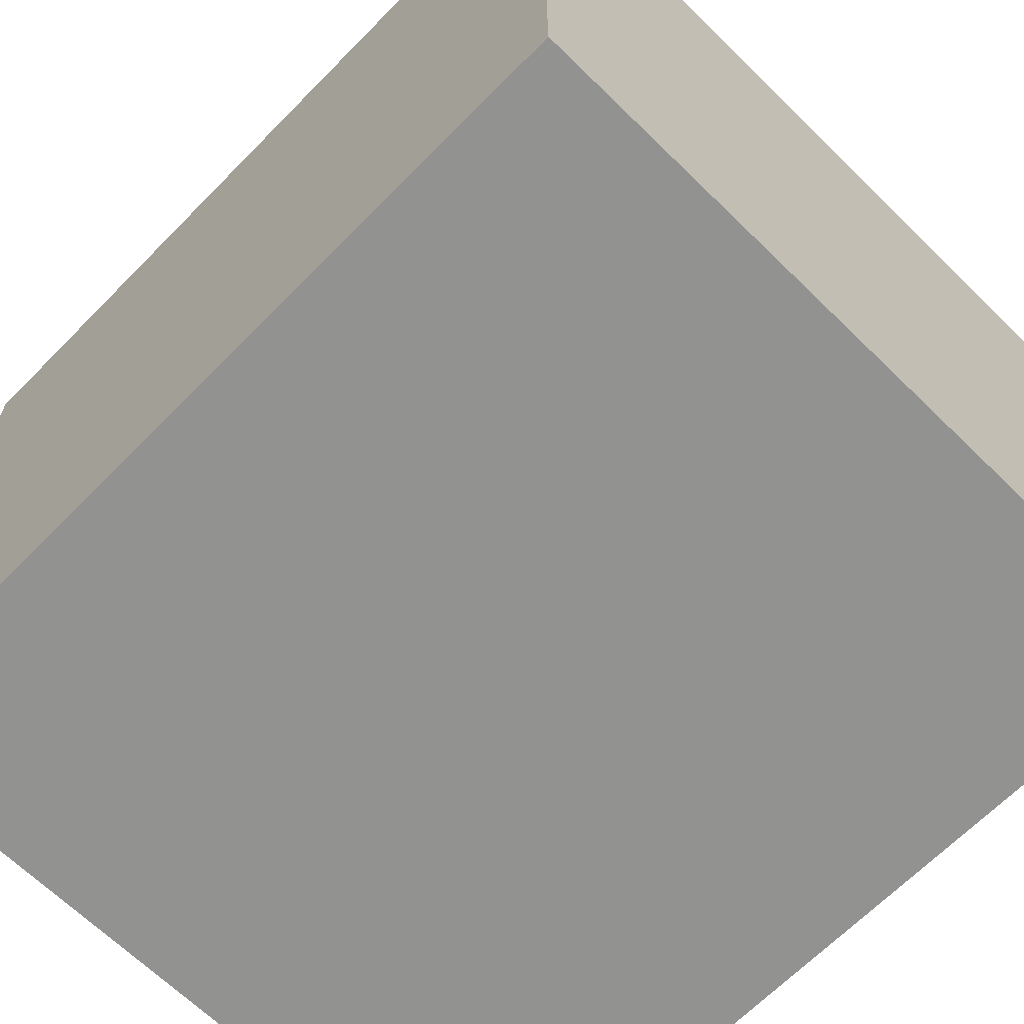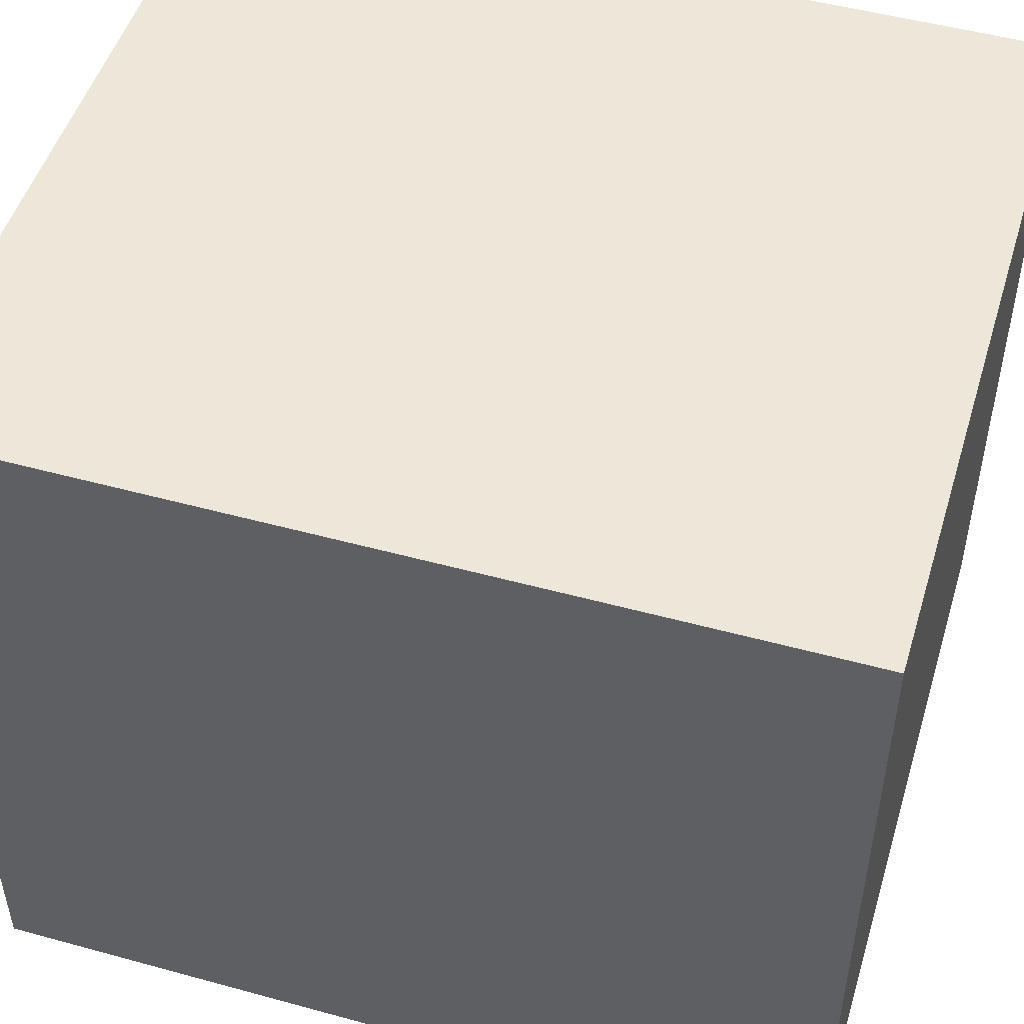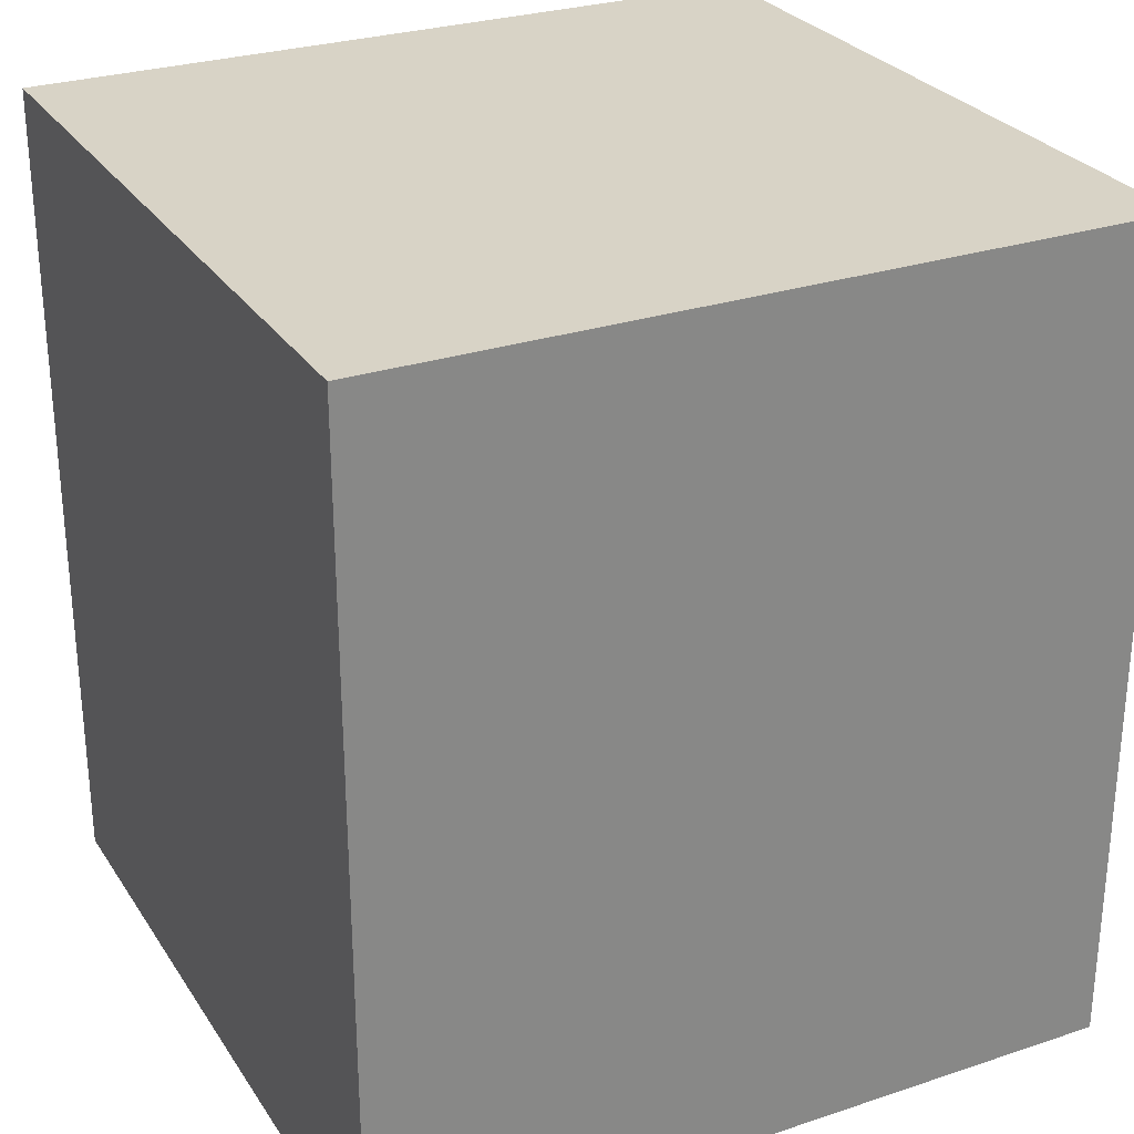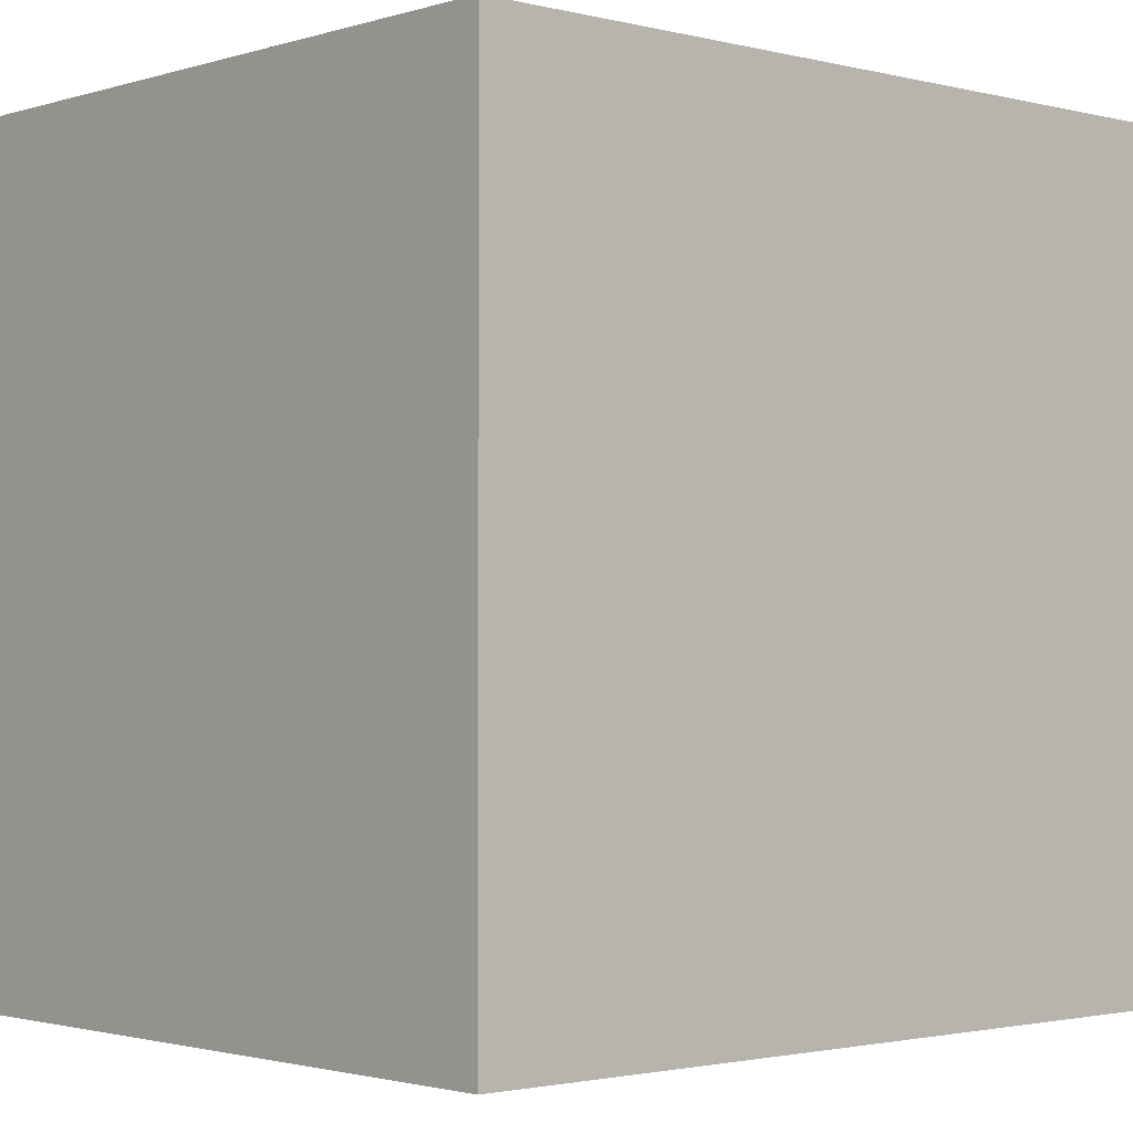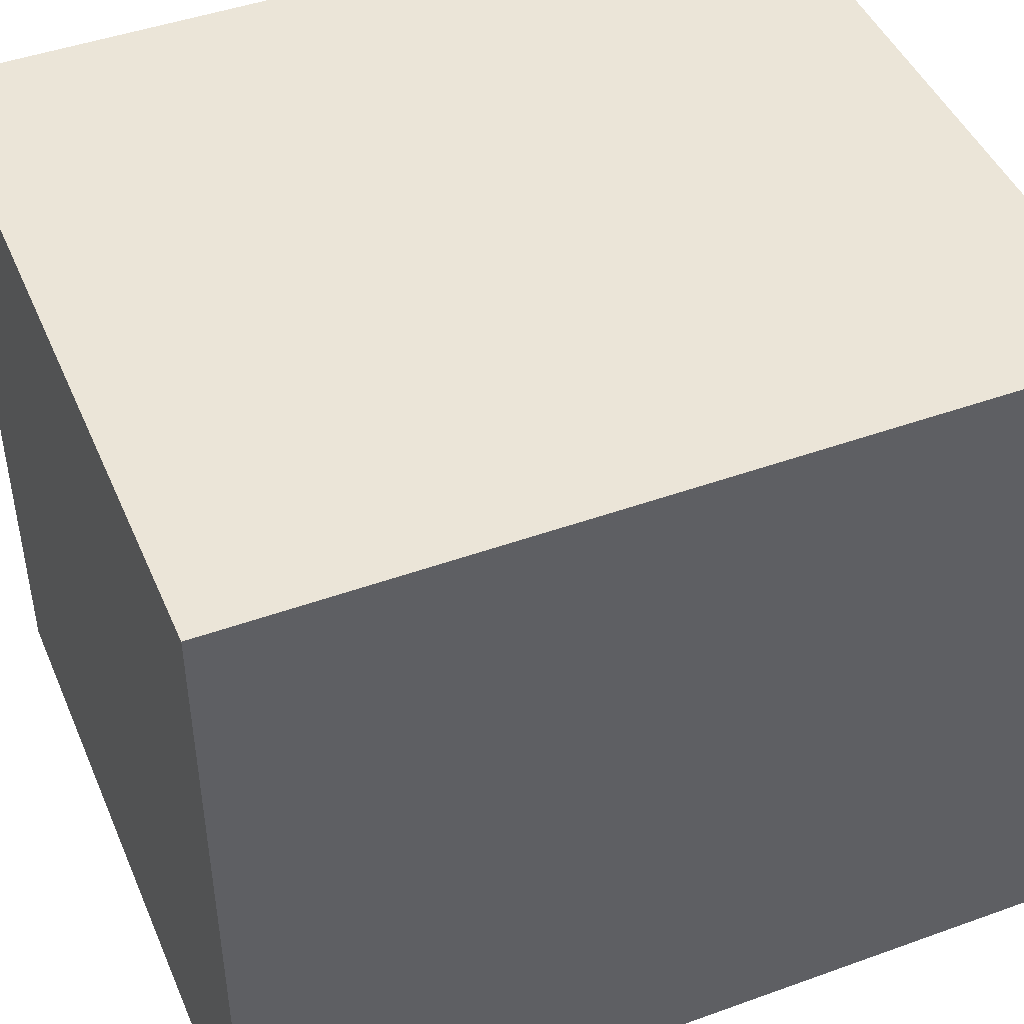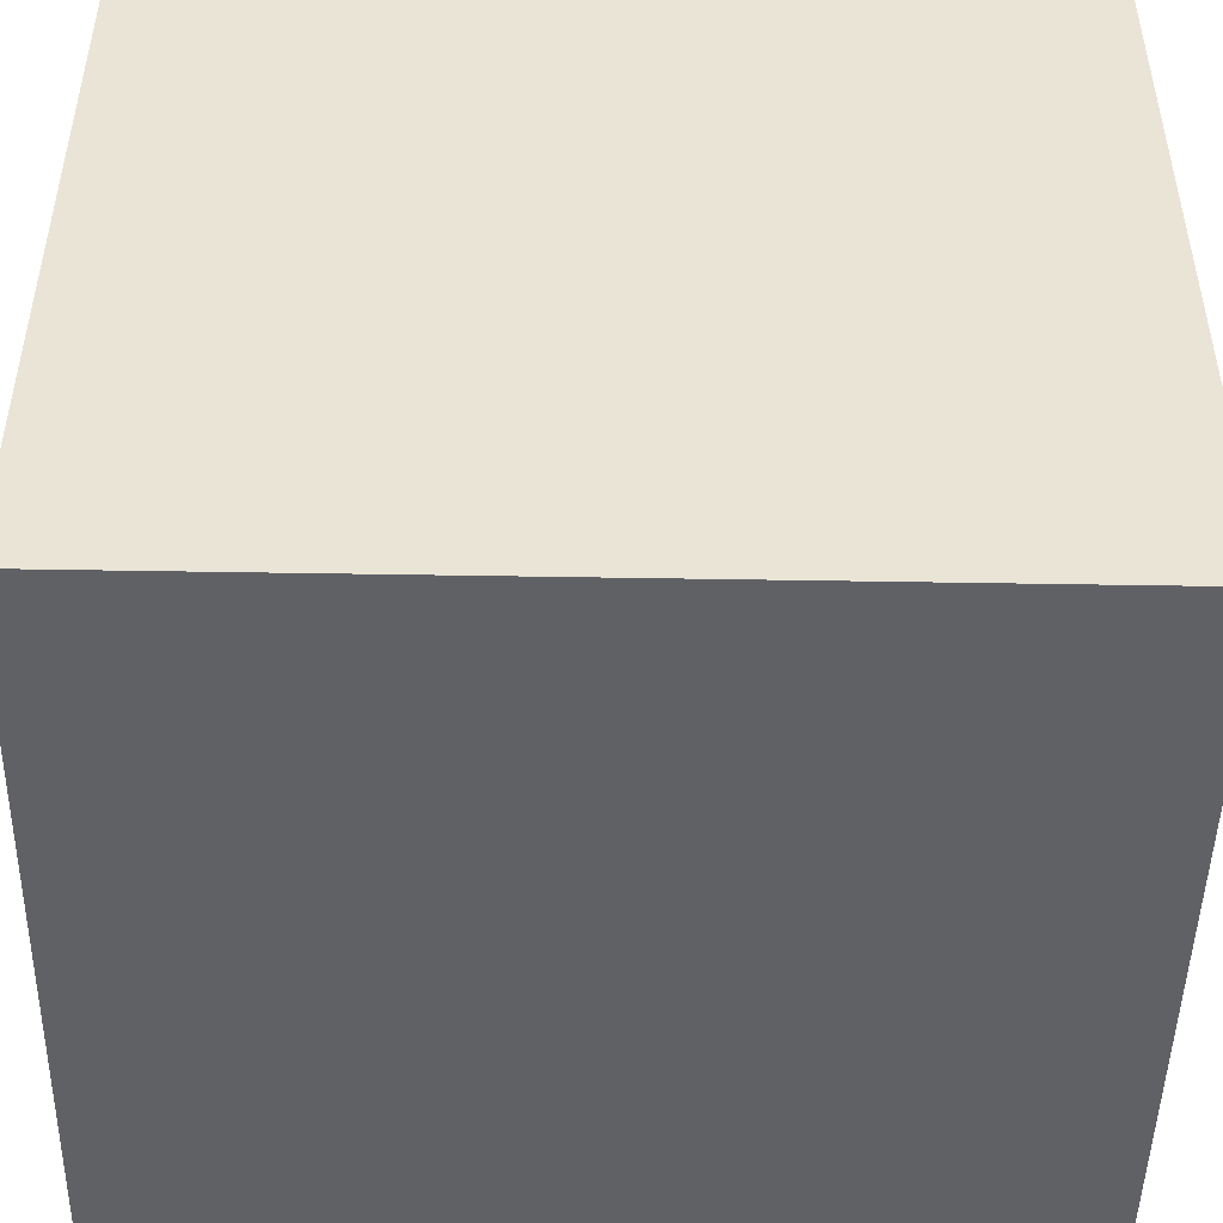
<metadata>
{"format":"obj","ext":"obj","renderer":"f3d","projection":"perspective","resolution":1024,"background":"white","views":[{"elev":-66.3,"azim":-44.5,"up":"+Y"},{"elev":49.9,"azim":-73.2,"up":"+Y"},{"elev":28.0,"azim":-116.7,"up":"+Z"},{"elev":-1.8,"azim":47.9,"up":"+Y"},{"elev":45.7,"azim":67.5,"up":"+Y"},{"elev":-47.9,"azim":-91.1,"up":"+Y"}]}
</metadata>
<code>
v 0.3377 -0.3311 1.316
v 0.3377 -0.4455 1.316
v 0.3377 -0.3311 1.19
v 0.2255 -0.3311 1.19
v 0.2255 -0.4455 1.316
v 0.2255 -0.4455 1.19
v 0.2255 -0.3311 1.316
v 0.3377 -0.4455 1.19
f 1 2 3
f 5 2 1
f 6 4 3
f 6 5 4
f 6 2 5
f 7 5 1
f 7 4 5
f 7 1 3
f 7 3 4
f 8 6 3
f 8 3 2
f 8 2 6

</code>
